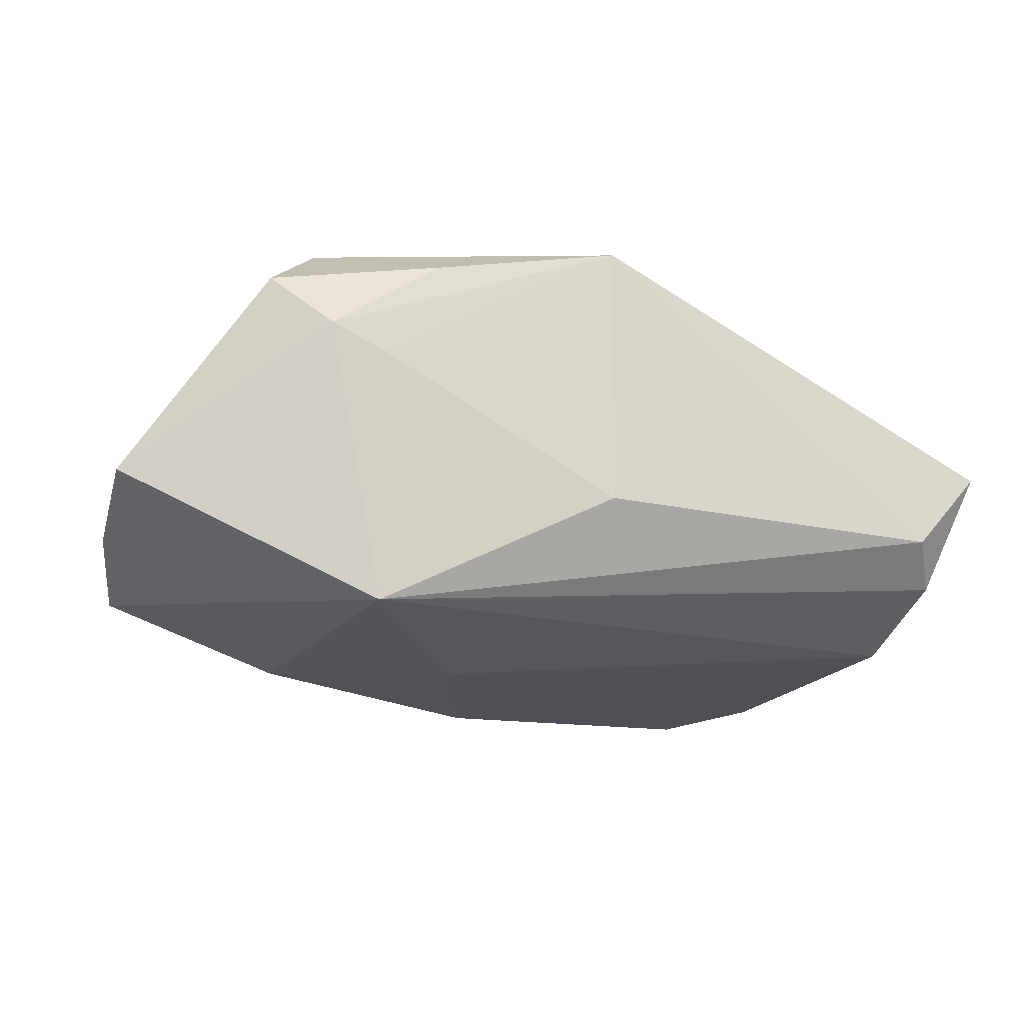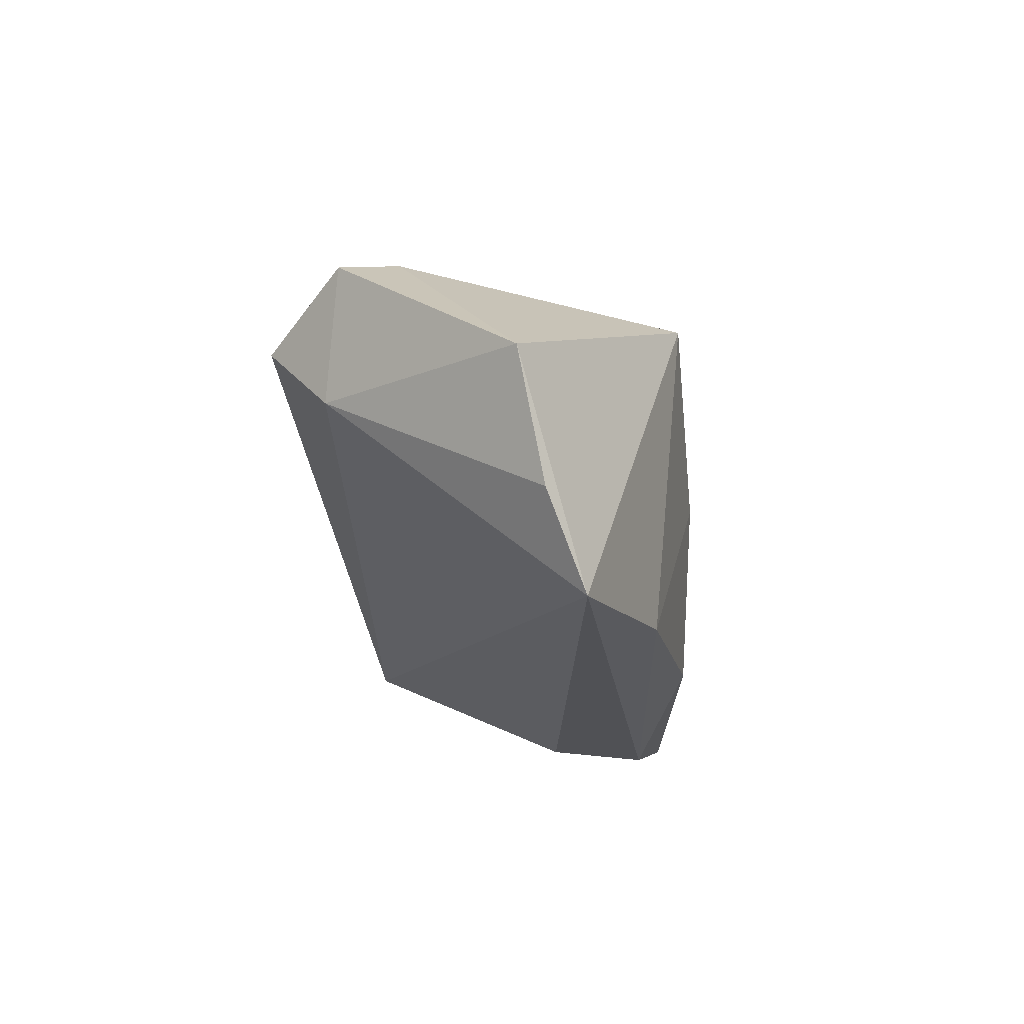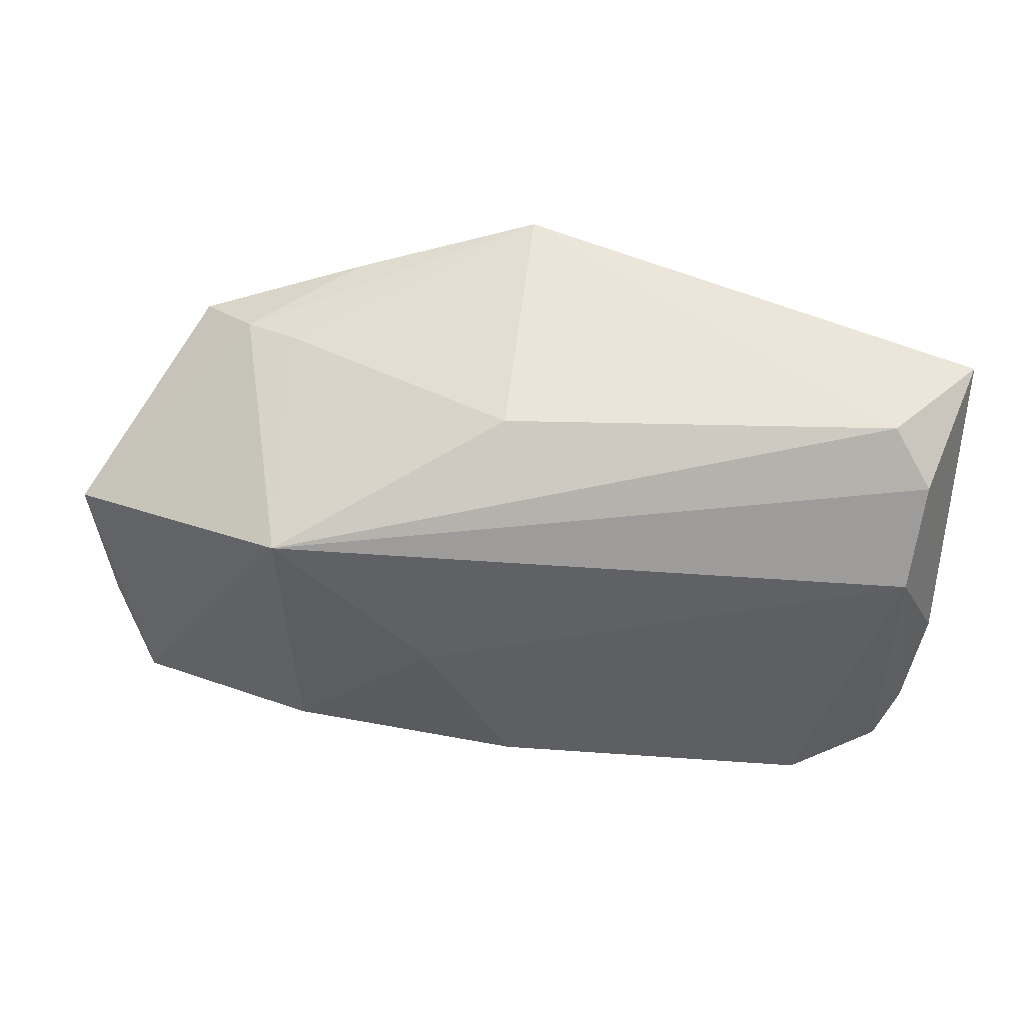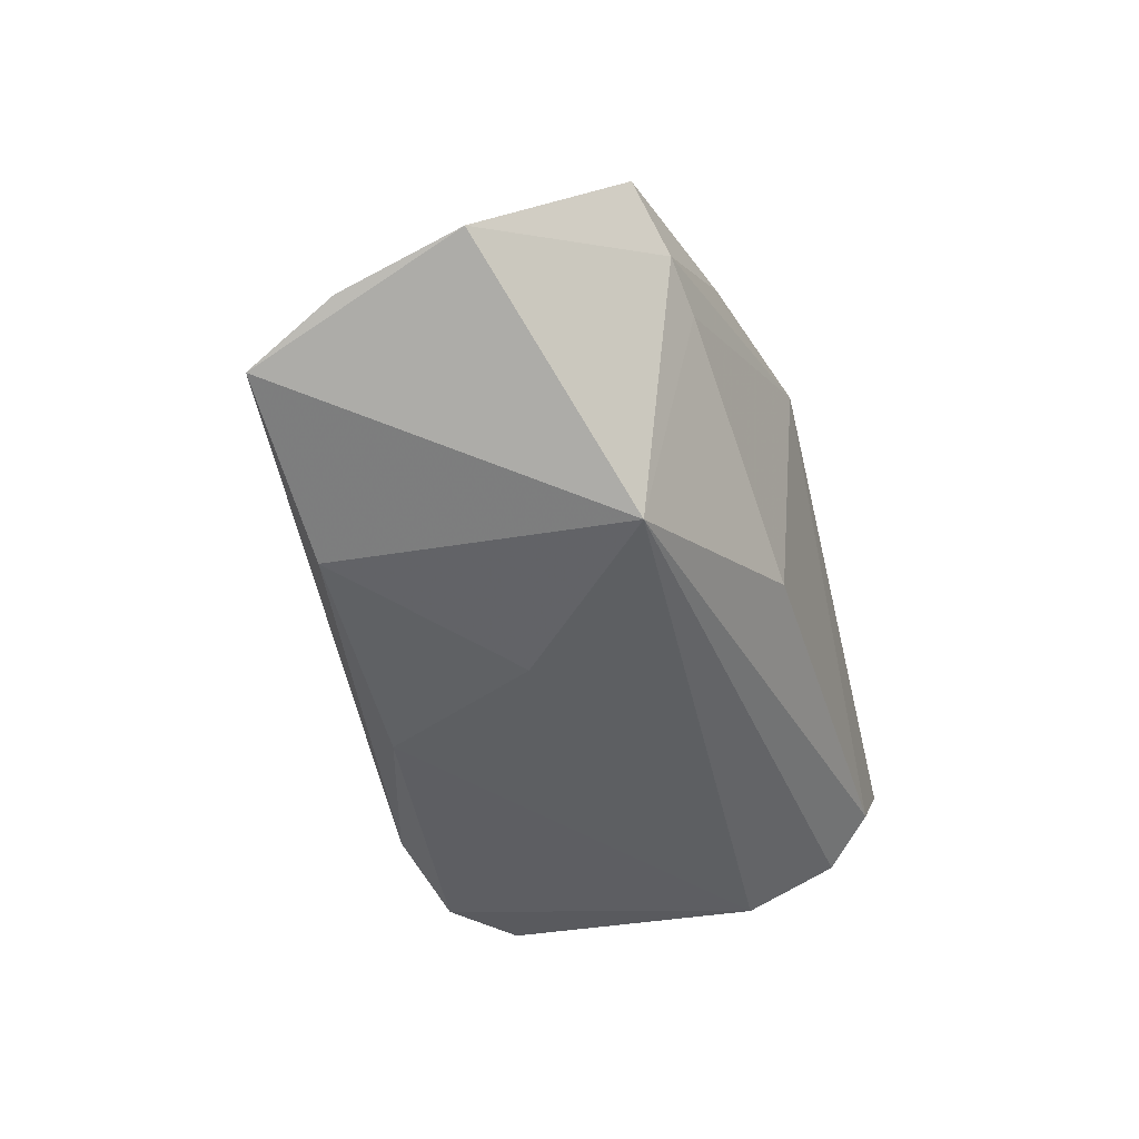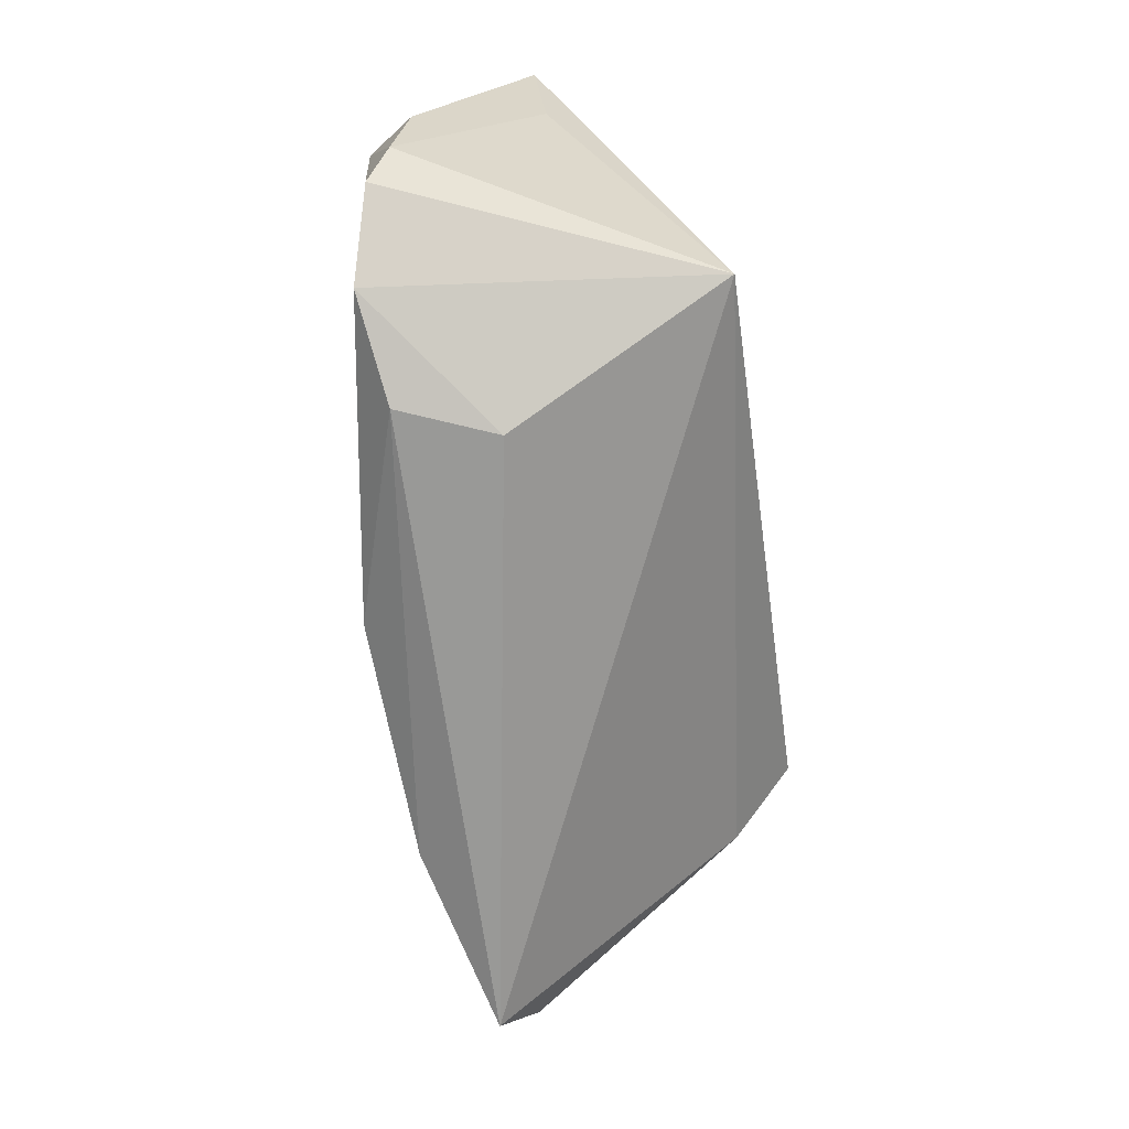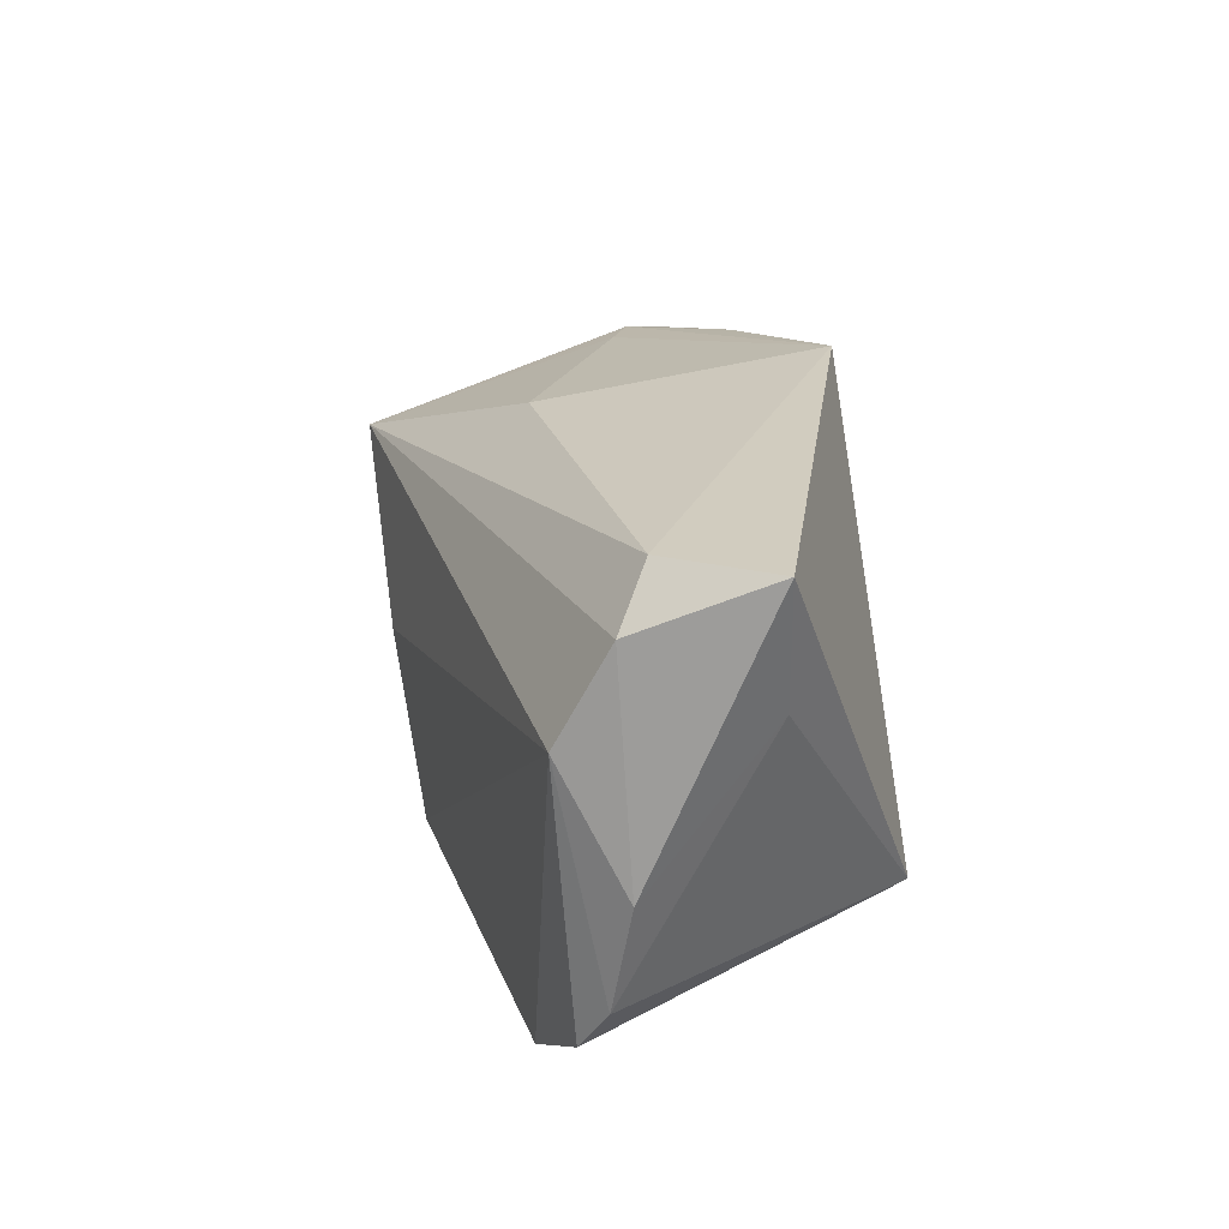
<metadata>
{"format":"obj","ext":"obj","renderer":"f3d","projection":"perspective","resolution":1024,"background":"white","views":[{"elev":-26.4,"azim":152.1,"up":"+Z"},{"elev":-15.2,"azim":98.2,"up":"+Y"},{"elev":46.8,"azim":-171.1,"up":"+Y"},{"elev":-48.3,"azim":104.3,"up":"+Z"},{"elev":-73.5,"azim":-81.3,"up":"+Y"},{"elev":25.7,"azim":-101.0,"up":"+Y"}]}
</metadata>
<code>
v 0.0404 0.009293 0.02529
v -0.04874 0.01264 0.006548
v 0.05394 -0.02516 -0.01473
v -0.03071 -0.0183 0.02529
v 0.04146 0.01968 0.009256
v 0.03459 0.02079 0.006312
v -0.0526 0.02837 0.005502
v -0.03717 -0.02919 -0.01569
v 0.04556 0.001072 0.01707
v 0.06191 0.001348 -0.008095
v 0.001652 -0.02458 -0.02199
v -0.04347 0.02742 -0.005613
v 0.04892 0.01682 0.01508
v 0.01196 -0.004805 -0.02395
v -0.05021 -0.01724 -0.01043
v 0.03095 0.01312 -0.02396
v -0.05214 -0.00423 -0.008538
v 0.02852 0.02295 0.01936
v -0.04826 0.02157 -0.009501
v -0.0242 -0.03212 -0.01382
v 0.03075 -0.0243 -0.02056
v -0.04739 -0.02268 -0.01316
v -0.01932 -0.03142 -0.002279
v 0.05868 -0.01397 -0.01079
v 0.005542 0.02837 0.02529
v -0.04722 0.01011 -0.01553
v 0.004045 0.0247 -0.008872
f 25 4 1
f 10 3 16
f 17 15 2
f 2 15 4
f 23 3 4
f 20 3 23
f 24 3 10
f 9 1 4
f 4 3 9
f 3 24 9
f 9 24 10
f 10 13 9
f 9 13 1
f 27 12 25
f 27 16 12
f 12 16 19
f 25 12 7
f 7 4 25
f 7 2 4
f 12 19 7
f 17 2 7
f 7 19 17
f 25 1 18
f 1 13 18
f 5 18 13
f 10 16 5
f 5 13 10
f 25 18 5
f 21 16 3
f 21 3 20
f 20 11 21
f 8 11 20
f 8 23 4
f 20 23 8
f 4 15 22
f 22 8 4
f 6 27 25
f 25 5 6
f 16 27 6
f 6 5 16
f 8 22 26
f 26 19 16
f 11 8 26
f 17 19 26
f 26 15 17
f 26 22 15
f 14 26 16
f 11 26 14
f 16 21 14
f 14 21 11

</code>
